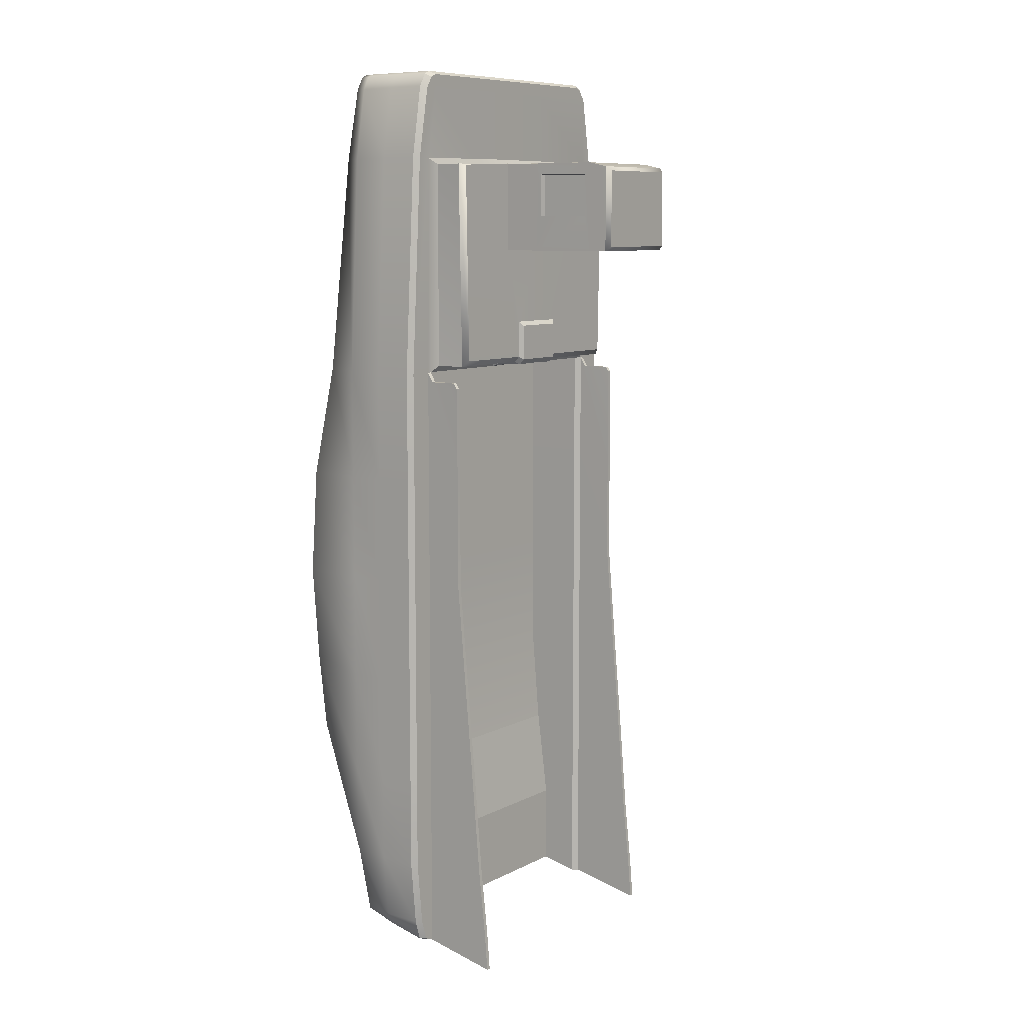
<metadata>
{"format":"obj","ext":"obj","renderer":"f3d","projection":"perspective","resolution":1024,"background":"white","views":[{"elev":9.0,"azim":127.4,"up":"+Z"}]}
</metadata>
<code>
v  -2.616 -0.2214 9.97
v  -2.689 -0.4156 8.663
v  -2.372 -0.4156 8.663
v  -2.365 -0.2214 9.972
v  -0.06112 -0.4156 8.663
v  -0.06112 -0.2214 9.972
v  2.25 -0.4156 8.663
v  2.243 -0.2214 9.972
v  2.566 -0.4156 8.663
v  2.494 -0.2214 9.97
v  -2.764 -0.8532 4.614
v  -2.314 -1.123 4.614
v  -0.06112 -1.155 4.614
v  2.191 -1.155 4.614
v  2.641 -0.8474 4.614
v  -2.978 -1.136 2.54
v  -2.494 -1.429 2.54
v  -0.06112 -1.429 2.54
v  2.372 -1.429 2.54
v  2.855 -1.136 2.54
v  -3.133 -1.136 0.5641
v  -2.624 -1.429 0.5641
v  -0.06112 -1.429 0.5641
v  2.502 -1.429 0.5641
v  3.011 -1.136 0.5641
v  -2.985 -1.136 -1.237
v  -2.524 -1.429 -1.431
v  -0.06112 -1.429 -1.431
v  2.402 -1.429 -1.431
v  2.862 -1.136 -1.237
v  -2.801 -1.136 -2.708
v  -2.346 -1.429 -3.076
v  -0.06112 -1.429 -3.429
v  2.224 -1.429 -3.076
v  2.678 -1.136 -2.708
v  -2.204 -0.8726 -4.638
v  -1.848 -1.166 -5.012
v  -0.06112 -1.166 -5.308
v  1.726 -1.166 -5.012
v  2.081 -0.8726 -4.638
v  -2.004 -0.5941 -5.602
v  -1.75 -0.6891 -5.808
v  -0.06112 -0.6891 -6.059
v  1.627 -0.6891 -5.808
v  1.882 -0.5941 -5.602
v  -2.59 1.502 9.96
v  -2.341 1.502 9.955
v  -2.557 1.502 8.656
v  -2.801 1.502 8.663
v  -1.044 1.508 9.977
v  -0.06172 1.508 9.977
v  -0.06172 1.508 8.687
v  -1.099 1.508 8.687
v  0.9201 1.508 9.984
v  0.9758 1.508 8.687
v  2.219 1.502 9.961
v  2.468 1.502 9.96
v  2.698 1.502 8.663
v  2.435 1.502 8.656
v  -2.624 1.502 4.614
v  -3.038 1.502 4.614
v  2.935 1.502 4.614
v  2.502 1.502 4.614
v  -2.624 1.502 2.54
v  -3.036 1.502 2.54
v  -2.468 0.2949 4.631
v  -0.0611 0.2949 4.631
v  -0.0611 0.2949 2.54
v  -2.467 0.2949 2.54
v  2.346 0.2949 4.631
v  2.345 0.2949 2.54
v  2.932 1.502 2.54
v  2.502 1.502 2.54
v  -2.624 1.502 0.5641
v  -3.036 1.502 0.5641
v  -0.0611 0.2949 0.5641
v  -2.467 0.2949 0.5641
v  2.345 0.2949 0.5641
v  2.932 1.502 0.5641
v  2.502 1.502 0.5641
v  -2.624 1.502 -1.431
v  -3.036 1.502 -1.431
v  -0.0611 0.2949 -1.431
v  -2.467 0.2949 -1.431
v  2.345 0.2949 -1.431
v  2.932 1.502 -1.431
v  2.502 1.502 -1.431
v  -2.624 1.502 -3.378
v  -3.036 1.502 -3.378
v  -0.0611 0.461 -3.378
v  -2.467 0.461 -3.378
v  2.345 0.461 -3.378
v  2.932 1.502 -3.378
v  2.502 1.502 -3.378
v  -2.624 1.502 -5.076
v  -3.036 1.502 -5.076
v  -0.0611 0.6824 -5.076
v  -2.467 0.6824 -5.076
v  2.345 0.6824 -5.076
v  2.932 1.502 -5.076
v  2.502 1.502 -5.076
v  -2.624 1.502 -6.303
v  -2.913 1.502 -6.299
v  -0.0611 0.6824 -6.303
v  -2.467 0.6824 -6.303
v  2.345 0.6824 -6.303
v  2.809 1.502 -6.299
v  2.502 1.502 -6.303
v  -2.548 0 10.21
v  -2.423 0 10.27
v  -2.423 0.6824 10.27
v  -2.548 0.6824 10.21
v  -0.06112 0 10.27
v  -0.06112 0.6824 10.27
v  2.301 0 10.27
v  2.301 0.6824 10.27
v  2.425 0 10.21
v  2.425 0.6824 10.21
v  2.558 0 9.97
v  2.776 0 8.663
v  2.776 0.6824 8.663
v  2.558 0.6824 9.97
v  3.014 0 4.614
v  3.014 0.6824 4.614
v  3.011 0 2.54
v  3.011 0.6824 2.54
v  3.011 0 0.5641
v  3.011 0.6824 0.5641
v  3.011 0 -1.431
v  3.011 0.6824 -1.431
v  3.011 0 -3.378
v  3.011 0.6824 -3.378
v  2.972 0 -5.076
v  3.011 0.6824 -5.076
v  2.756 0 -6.033
v  2.888 0.6824 -6.299
v  2.68 0 -6.394
v  2.502 0 -6.482
v  2.502 0.6824 -6.616
v  2.772 0.6824 -6.528
v  -0.06112 0 -6.482
v  -0.06112 0.6824 -6.616
v  -2.624 0 -6.482
v  -2.624 0.6824 -6.616
v  -2.802 0 -6.394
v  -2.894 0.6824 -6.528
v  -2.878 0 -6.033
v  -3.094 0 -5.076
v  -3.133 0.6824 -5.076
v  -3.01 0.6824 -6.299
v  -3.133 0 -3.378
v  -3.133 0.6824 -3.378
v  -3.133 0 -1.431
v  -3.133 0.6824 -1.431
v  -3.133 0 0.5641
v  -3.133 0.6824 0.5641
v  -3.133 0 2.54
v  -3.133 0.6824 2.54
v  -3.136 0 4.614
v  -3.136 0.6824 4.614
v  -2.899 0 8.663
v  -2.899 0.6824 8.663
v  -2.681 0 9.97
v  -2.681 0.6824 9.97
v  -2.365 -0.2214 10.27
v  -2.486 -0.2214 10.21
v  -0.06112 -0.2214 10.27
v  2.243 -0.2214 10.27
v  2.364 -0.2214 10.21
v  -2.462 1.502 10.16
v  -2.341 1.502 10.21
v  -0.06093 1.502 9.955
v  -0.06093 1.502 10.21
v  2.219 1.502 10.21
v  2.34 1.502 10.16
v  -2.316 -0.2539 -6.282
v  -2.101 -0.2539 -6.371
v  -0.06112 -0.2539 -6.434
v  1.979 -0.2539 -6.371
v  2.194 -0.2539 -6.282
v  -2.624 1.502 -6.77
v  -2.796 1.502 -6.682
v  -0.0611 0.6824 -6.616
v  -2.467 0.6824 -6.616
v  2.345 0.6824 -6.616
v  2.693 1.502 -6.682
v  2.502 1.502 -6.77
v  -2.681 1.402 9.97
v  -2.899 1.402 8.663
v  -0.04312 0.8072 4.631
v  -0.6427 0.8072 4.631
v  -0.6427 1.421 4.631
v  -0.04312 1.421 4.639
v  0.5564 0.8072 4.631
v  0.5564 1.421 4.631
v  2.776 1.402 8.663
v  2.558 1.402 9.97
v  -3.136 1.402 4.614
v  3.014 1.402 4.614
v  -2.467 1.402 2.54
v  -2.468 1.402 4.631
v  -3.133 1.402 2.54
v  2.346 1.402 4.631
v  2.345 1.402 2.54
v  3.011 1.402 2.54
v  -2.467 1.402 0.5641
v  -3.133 1.402 0.5641
v  2.345 1.402 0.5641
v  3.011 1.402 0.5641
v  -2.467 1.402 -1.431
v  -3.133 1.402 -1.431
v  2.345 1.402 -1.431
v  3.011 1.402 -1.431
v  -2.467 1.402 -3.378
v  -3.133 1.402 -3.378
v  2.345 1.402 -3.378
v  3.011 1.402 -3.378
v  -2.467 1.402 -5.076
v  -3.133 1.402 -5.076
v  2.345 1.402 -5.076
v  3.011 1.402 -5.076
v  -2.467 1.402 -6.303
v  -3.01 1.402 -6.299
v  2.345 1.402 -6.303
v  2.888 1.402 -6.299
v  -2.423 1.402 10.27
v  -2.548 1.402 10.21
v  -0.06112 1.402 10.27
v  2.301 1.402 10.27
v  2.425 1.402 10.21
v  2.502 1.402 -6.77
v  2.772 1.402 -6.682
v  -2.894 1.402 -6.682
v  -2.624 1.402 -6.77
v  -2.467 1.402 -6.77
v  2.345 1.402 -6.77
v  -0.9251 4.549 8.416
v  -0.062 4.549 8.416
v  -0.062 4.549 7.01
v  -0.9286 4.549 7.007
v  0.8011 4.549 8.416
v  0.8046 4.549 7.007
v  -2.551 1.502 4.631
v  2.428 1.502 4.631
v  -2.634 2.206 4.36
v  -2.634 2.137 4.453
v  -2.561 2.137 4.455
v  -2.559 2.206 4.36
v  2.512 2.137 4.451
v  2.512 2.206 4.357
v  2.437 2.206 4.357
v  2.439 2.137 4.452
v  -2.624 2.216 0.5641
v  -2.624 2.216 2.54
v  -2.549 2.216 2.54
v  -2.549 2.216 0.5641
v  2.502 2.216 2.54
v  2.502 2.216 0.5641
v  2.427 2.216 0.5641
v  2.427 2.216 2.54
v  -2.624 2.391 -1.431
v  -2.549 2.391 -1.431
v  2.502 2.391 -1.431
v  2.427 2.391 -1.431
v  -2.624 2.567 -3.378
v  -2.549 2.567 -3.378
v  2.502 2.567 -3.378
v  2.427 2.567 -3.378
v  -2.624 2.712 -5.076
v  -2.549 2.712 -5.076
v  2.502 2.712 -5.076
v  2.427 2.712 -5.076
v  -2.624 2.847 -6.303
v  -2.549 2.847 -6.303
v  2.502 2.847 -6.303
v  2.427 2.847 -6.303
v  -2.624 2.91 -7.049
v  -2.549 2.91 -7.049
v  2.502 2.91 -7.049
v  2.427 2.91 -7.049
v  -0.8872 1.643 8.517
v  -0.07781 1.643 8.517
v  -0.07781 2.094 8.517
v  -0.8872 2.094 8.517
v  0.7712 1.634 8.517
v  0.7712 2.103 8.517
v  -0.04444 1.615 4.699
v  -0.532 1.615 4.691
v  -0.532 2.144 4.691
v  -0.04458 2.144 4.699
v  0.4428 1.615 4.691
v  0.4428 2.144 4.691
v  -2.359 1.553 4.741
v  -2.365 1.553 8.552
v  -2.365 2.063 8.552
v  -2.283 2.063 4.741
v  2.243 1.553 8.552
v  2.237 1.553 4.741
v  2.161 2.063 4.741
v  2.243 2.063 8.552
v  -0.06207 2.201 8.517
v  -0.8859 2.201 8.517
v  -0.5328 2.234 4.79
v  -0.04464 2.234 4.793
v  -2.28 2.171 8.533
v  -2.201 2.171 4.845
v  0.767 2.201 8.517
v  2.078 2.171 4.845
v  2.157 2.171 8.533
v  0.4435 2.234 4.79
v  -0.5387 2.24 5.455
v  -0.04473 2.24 5.457
v  -0.9839 2.176 8.571
v  -0.9877 2.176 6.931
v  0.864 2.176 6.931
v  0.8602 2.176 8.571
v  0.4492 2.24 5.455
v  -1.002 1.569 8.582
v  -1.002 2.06 8.582
v  0.8961 2.069 8.582
v  0.8961 1.559 8.582
v  -0.06207 2.83 8.517
v  -0.8859 2.83 8.517
v  -0.06182 2.176 6.934
v  -0.9877 2.861 6.931
v  -0.06182 2.861 6.934
v  -0.9839 2.861 8.571
v  0.767 2.83 8.517
v  0.864 2.861 6.931
v  0.8602 2.861 8.571
v  -0.06207 3.961 8.517
v  -0.8859 3.961 8.517
v  -0.06182 2.939 7.034
v  -0.8252 2.939 7.031
v  -0.8252 4.013 7.031
v  -0.06182 4.013 7.034
v  -0.8824 2.983 7.592
v  -0.8787 2.983 8.351
v  -0.8787 3.969 8.351
v  -0.8824 3.969 7.592
v  0.767 3.961 8.517
v  0.7551 2.983 8.351
v  0.7588 2.983 7.592
v  0.7588 3.969 7.592
v  0.7551 3.969 8.351
v  0.7016 2.939 7.031
v  0.7016 4.013 7.031
v  -0.9839 4.091 8.571
v  -0.06183 4.091 8.571
v  -0.06183 4.461 8.492
v  -0.9839 4.461 8.492
v  -0.06182 4.091 6.934
v  -0.9877 4.091 6.931
v  -0.9877 4.461 6.931
v  -0.06182 4.461 6.934
v  0.8602 4.091 8.571
v  0.8602 4.461 8.492
v  0.864 4.091 6.931
v  0.864 4.461 6.931
v  -2.624 1.611 4.446
v  2.502 1.611 4.446
v  -2.549 1.502 2.54
v  -2.551 1.611 4.451
v  2.427 1.502 2.54
v  2.428 1.611 4.451
v  -2.549 1.502 0.5641
v  2.427 1.502 0.5641
v  -2.549 1.502 -1.431
v  2.427 1.502 -1.431
v  -2.549 1.502 -3.378
v  2.427 1.502 -3.378
v  -2.549 1.502 -5.076
v  2.427 1.502 -5.076
v  -2.549 1.502 -6.303
v  2.427 1.502 -6.303
v  -2.549 1.502 -6.77
v  2.427 1.502 -6.77
v  -0.5711 1.502 4.631
v  -0.04315 1.502 4.639
v  0.4848 1.502 4.631
v  -0.598 2.063 4.741
v  -0.598 1.553 4.741
v  0.5089 1.553 4.741
v  0.5089 2.063 4.741
v  -0.5989 2.171 4.843
v  0.5096 2.171 4.843
v  -0.6056 2.176 5.536
v  -0.04472 2.176 5.537
v  0.5161 2.176 5.536
v  -0.5082 1.564 4.646
v  -0.04318 1.564 4.655
v  0.4218 1.564 4.646
v  -0.07956 1.569 8.582
v  -0.9839 2.964 8.366
v  -0.9877 2.964 7.578
v  0.864 2.964 7.578
v  0.8602 2.964 8.366
v  -0.9839 3.988 8.366
v  -0.9877 3.988 7.578
v  0.8602 3.988 8.366
v  0.864 3.988 7.578
v  -0.8655 2.91 6.931
v  -0.06182 2.91 6.934
v  0.7418 2.91 6.931
v  -0.8655 4.041 6.931
v  -0.06182 4.041 6.934
v  0.7418 4.041 6.931
v  -0.07781 1.643 8.589
v  -0.8872 1.643 8.589
v  -0.8872 2.094 8.589
v  0.7712 1.634 8.589
v  0.7712 2.103 8.589
v  -0.8859 2.202 8.578
v  0.767 2.202 8.578
v  -0.8859 2.83 8.578
v  0.767 2.83 8.578
v  -0.8859 3.961 8.578
v  -0.06207 3.961 8.578
v  0.767 3.961 8.578
g Box002
f 1 2 3
f 3 4 1
f 4 3 5
f 5 6 4
f 6 5 7
f 7 8 6
f 8 7 9
f 9 10 8
f 2 11 12
f 12 3 2
f 3 12 13
f 13 5 3
f 5 13 14
f 14 7 5
f 7 14 15
f 15 9 7
f 11 16 17
f 17 12 11
f 12 17 18
f 18 13 12
f 13 18 19
f 19 14 13
f 14 19 20
f 20 15 14
f 16 21 22
f 22 17 16
f 17 22 23
f 23 18 17
f 18 23 24
f 24 19 18
f 19 24 25
f 25 20 19
f 21 26 27
f 27 22 21
f 22 27 28
f 28 23 22
f 23 28 29
f 29 24 23
f 24 29 30
f 30 25 24
f 26 31 32
f 32 27 26
f 27 32 33
f 33 28 27
f 28 33 34
f 34 29 28
f 29 34 35
f 35 30 29
f 31 36 37
f 37 32 31
f 32 37 38
f 38 33 32
f 33 38 39
f 39 34 33
f 34 39 40
f 40 35 34
f 36 41 42
f 42 37 36
f 37 42 43
f 43 38 37
f 38 43 44
f 44 39 38
f 39 44 45
f 45 40 39
f 46 47 48
f 48 49 46
f 50 51 52
f 52 53 50
f 51 54 55
f 55 52 51
f 56 57 58
f 58 59 56
f 49 48 60
f 60 61 49
f 59 58 62
f 62 63 59
f 61 60 64
f 64 65 61
f 66 67 68
f 68 69 66
f 67 70 71
f 71 68 67
f 63 62 72
f 72 73 63
f 65 64 74
f 74 75 65
f 69 68 76
f 76 77 69
f 68 71 78
f 78 76 68
f 73 72 79
f 79 80 73
f 75 74 81
f 81 82 75
f 77 76 83
f 83 84 77
f 76 78 85
f 85 83 76
f 80 79 86
f 86 87 80
f 82 81 88
f 88 89 82
f 84 83 90
f 90 91 84
f 83 85 92
f 92 90 83
f 87 86 93
f 93 94 87
f 89 88 95
f 95 96 89
f 91 90 97
f 97 98 91
f 90 92 99
f 99 97 90
f 94 93 100
f 100 101 94
f 96 95 102
f 102 103 96
f 98 97 104
f 104 105 98
f 97 99 106
f 106 104 97
f 101 100 107
f 107 108 101
f 109 110 111
f 111 112 109
f 110 113 114
f 114 111 110
f 113 115 116
f 116 114 113
f 115 117 118
f 118 116 115
f 119 120 121
f 121 122 119
f 120 123 124
f 124 121 120
f 123 125 126
f 126 124 123
f 125 127 128
f 128 126 125
f 127 129 130
f 130 128 127
f 129 131 132
f 132 130 129
f 131 133 134
f 134 132 131
f 133 135 136
f 136 134 133
f 137 138 139
f 139 140 137
f 138 141 142
f 142 139 138
f 141 143 144
f 144 142 141
f 143 145 146
f 146 144 143
f 147 148 149
f 149 150 147
f 148 151 152
f 152 149 148
f 151 153 154
f 154 152 151
f 153 155 156
f 156 154 153
f 155 157 158
f 158 156 155
f 157 159 160
f 160 158 157
f 159 161 162
f 162 160 159
f 161 163 164
f 164 162 161
f 1 4 165
f 165 166 1
f 4 6 167
f 167 165 4
f 6 8 168
f 168 167 6
f 8 10 169
f 169 168 8
f 47 46 170
f 170 171 47
f 172 47 171
f 171 173 172
f 56 172 173
f 173 174 56
f 57 56 174
f 174 175 57
f 164 163 109
f 109 112 164
f 119 122 118
f 118 117 119
f 42 41 176
f 176 177 42
f 43 42 177
f 177 178 43
f 44 43 178
f 178 179 44
f 45 44 179
f 179 180 45
f 103 102 181
f 181 182 103
f 105 104 183
f 183 184 105
f 104 106 185
f 185 183 104
f 108 107 186
f 186 187 108
f 136 135 137
f 137 140 136
f 147 150 146
f 146 145 147
f 162 164 188
f 188 189 162
f 190 191 192
f 192 193 190
f 194 190 193
f 193 195 194
f 122 121 196
f 196 197 122
f 160 162 189
f 189 198 160
f 121 124 199
f 199 196 121
f 66 69 200
f 200 201 66
f 158 160 198
f 198 202 158
f 71 70 203
f 203 204 71
f 124 126 205
f 205 199 124
f 69 77 206
f 206 200 69
f 156 158 202
f 202 207 156
f 78 71 204
f 204 208 78
f 126 128 209
f 209 205 126
f 77 84 210
f 210 206 77
f 154 156 207
f 207 211 154
f 85 78 208
f 208 212 85
f 128 130 213
f 213 209 128
f 84 91 214
f 214 210 84
f 152 154 211
f 211 215 152
f 92 85 212
f 212 216 92
f 130 132 217
f 217 213 130
f 91 98 218
f 218 214 91
f 149 152 215
f 215 219 149
f 99 92 216
f 216 220 99
f 132 134 221
f 221 217 132
f 98 105 222
f 222 218 98
f 150 149 219
f 219 223 150
f 106 99 220
f 220 224 106
f 134 136 225
f 225 221 134
f 112 111 226
f 226 227 112
f 111 114 228
f 228 226 111
f 114 116 229
f 229 228 114
f 116 118 230
f 230 229 116
f 140 139 231
f 231 232 140
f 144 146 233
f 233 234 144
f 164 112 227
f 227 188 164
f 118 122 197
f 197 230 118
f 105 184 235
f 235 222 105
f 146 150 223
f 223 233 146
f 185 106 224
f 224 236 185
f 136 140 232
f 232 225 136
f 163 161 2
f 2 1 163
f 120 119 10
f 10 9 120
f 161 159 11
f 11 2 161
f 123 120 9
f 9 15 123
f 159 157 16
f 16 11 159
f 125 123 15
f 15 20 125
f 157 155 21
f 21 16 157
f 127 125 20
f 20 25 127
f 155 153 26
f 26 21 155
f 129 127 25
f 25 30 129
f 153 151 31
f 31 26 153
f 131 129 30
f 30 35 131
f 151 148 36
f 36 31 151
f 133 131 35
f 35 40 133
f 148 147 41
f 41 36 148
f 135 133 40
f 40 45 135
f 110 109 166
f 166 165 110
f 113 110 165
f 165 167 113
f 115 113 167
f 167 168 115
f 117 115 168
f 168 169 117
f 138 137 180
f 180 179 138
f 141 138 179
f 179 178 141
f 143 141 178
f 178 177 143
f 145 143 177
f 177 176 145
f 109 163 1
f 1 166 109
f 119 117 169
f 169 10 119
f 147 145 176
f 176 41 147
f 137 135 45
f 45 180 137
f 237 238 239
f 239 240 237
f 238 241 242
f 242 239 238
f 60 48 243
f 59 63 244
f 245 246 247
f 247 248 245
f 249 250 251
f 251 252 249
f 253 254 255
f 255 256 253
f 257 258 259
f 259 260 257
f 261 253 256
f 256 262 261
f 258 263 264
f 264 259 258
f 265 261 262
f 262 266 265
f 263 267 268
f 268 264 263
f 269 265 266
f 266 270 269
f 267 271 272
f 272 268 267
f 273 269 270
f 270 274 273
f 271 275 276
f 276 272 271
f 139 142 183
f 183 185 139
f 142 144 184
f 184 183 142
f 277 273 274
f 274 278 277
f 275 279 280
f 280 276 275
f 231 139 185
f 185 236 231
f 144 234 235
f 235 184 144
f 281 282 283
f 283 284 281
f 282 285 286
f 286 283 282
f 287 288 289
f 289 290 287
f 291 287 290
f 290 292 291
f 293 294 295
f 295 296 293
f 297 298 299
f 299 300 297
f 284 283 301
f 301 302 284
f 290 289 303
f 303 304 290
f 296 295 305
f 305 306 296
f 283 286 307
f 307 301 283
f 300 299 308
f 308 309 300
f 292 290 304
f 304 310 292
f 48 47 50
f 50 53 48
f 47 172 51
f 51 50 47
f 172 56 54
f 54 51 172
f 56 59 55
f 55 54 56
f 304 303 311
f 311 312 304
f 306 305 313
f 313 314 306
f 309 308 315
f 315 316 309
f 310 304 312
f 312 317 310
f 295 294 318
f 318 319 295
f 297 300 320
f 320 321 297
f 305 295 319
f 319 313 305
f 300 309 316
f 316 320 300
f 302 301 322
f 322 323 302
f 324 314 325
f 325 326 324
f 314 313 327
f 327 325 314
f 301 307 328
f 328 322 301
f 316 315 329
f 329 330 316
f 315 324 326
f 326 329 315
f 323 322 331
f 331 332 323
f 333 334 335
f 335 336 333
f 337 338 339
f 339 340 337
f 322 328 341
f 341 331 322
f 342 343 344
f 344 345 342
f 346 333 336
f 336 347 346
f 348 349 350
f 350 351 348
f 352 353 354
f 354 355 352
f 353 348 351
f 351 354 353
f 349 356 357
f 357 350 349
f 356 358 359
f 359 357 356
f 358 352 355
f 355 359 358
f 64 60 360
f 360 254 64
f 63 73 257
f 257 361 63
f 74 64 254
f 254 253 74
f 73 80 258
f 258 257 73
f 81 74 253
f 253 261 81
f 80 87 263
f 263 258 80
f 88 81 261
f 261 265 88
f 87 94 267
f 267 263 87
f 95 88 265
f 265 269 95
f 94 101 271
f 271 267 94
f 102 95 269
f 269 273 102
f 101 108 275
f 275 271 101
f 181 102 273
f 273 277 181
f 108 187 279
f 279 275 108
f 243 362 255
f 255 363 243
f 364 244 365
f 365 260 364
f 362 366 256
f 256 255 362
f 367 364 260
f 260 259 367
f 366 368 262
f 262 256 366
f 369 367 259
f 259 264 369
f 368 370 266
f 266 262 368
f 371 369 264
f 264 268 371
f 370 372 270
f 270 266 370
f 373 371 268
f 268 272 373
f 372 374 274
f 274 270 372
f 375 373 272
f 272 276 375
f 374 376 278
f 278 274 374
f 377 375 276
f 276 280 377
f 60 243 363
f 363 360 60
f 244 63 361
f 361 365 244
f 376 181 277
f 277 278 376
f 187 377 280
f 280 279 187
f 189 188 46
f 46 49 189
f 197 196 58
f 58 57 197
f 198 189 49
f 49 61 198
f 196 199 62
f 62 58 196
f 202 198 61
f 61 65 202
f 199 205 72
f 72 62 199
f 207 202 65
f 65 75 207
f 205 209 79
f 79 72 205
f 211 207 75
f 75 82 211
f 209 213 86
f 86 79 209
f 215 211 82
f 82 89 215
f 213 217 93
f 93 86 213
f 219 215 89
f 89 96 219
f 217 221 100
f 100 93 217
f 223 219 96
f 96 103 223
f 221 225 107
f 107 100 221
f 188 227 170
f 170 46 188
f 227 226 171
f 171 170 227
f 226 228 173
f 173 171 226
f 228 229 174
f 174 173 228
f 229 230 175
f 175 174 229
f 230 197 57
f 57 175 230
f 234 233 182
f 182 181 234
f 233 223 103
f 103 182 233
f 225 232 186
f 186 107 225
f 232 231 187
f 187 186 232
f 193 192 378
f 378 379 193
f 195 193 379
f 379 380 195
f 201 200 362
f 362 243 201
f 204 203 244
f 244 364 204
f 200 206 366
f 366 362 200
f 208 204 364
f 364 367 208
f 206 210 368
f 368 366 206
f 212 208 367
f 367 369 212
f 210 214 370
f 370 368 210
f 216 212 369
f 369 371 216
f 214 218 372
f 372 370 214
f 220 216 371
f 371 373 220
f 218 222 374
f 374 372 218
f 224 220 373
f 373 375 224
f 222 235 376
f 376 374 222
f 236 224 375
f 375 377 236
f 231 236 377
f 377 187 231
f 235 234 181
f 181 376 235
f 67 66 191
f 191 190 67
f 70 67 190
f 190 194 70
f 66 201 192
f 192 191 66
f 203 70 194
f 194 195 203
f 293 296 381
f 381 382 293
f 299 298 383
f 383 384 299
f 296 306 385
f 385 381 296
f 308 299 384
f 384 386 308
f 306 314 387
f 387 385 306
f 314 324 388
f 388 387 314
f 315 308 386
f 386 389 315
f 324 315 389
f 389 388 324
f 201 243 378
f 378 192 201
f 244 203 195
f 195 380 244
f 379 378 390
f 390 391 379
f 382 381 289
f 289 288 382
f 380 379 391
f 391 392 380
f 384 383 291
f 291 292 384
f 381 385 303
f 303 289 381
f 386 384 292
f 292 310 386
f 385 387 311
f 311 303 385
f 387 388 312
f 312 311 387
f 388 389 317
f 317 312 388
f 389 386 310
f 310 317 389
f 254 360 246
f 246 245 254
f 360 363 247
f 247 246 360
f 363 255 248
f 248 247 363
f 255 254 245
f 245 248 255
f 361 257 250
f 250 249 361
f 257 260 251
f 251 250 257
f 260 365 252
f 252 251 260
f 365 361 249
f 249 252 365
f 53 52 393
f 393 318 53
f 52 55 321
f 321 393 52
f 243 48 294
f 294 293 243
f 59 244 298
f 298 297 59
f 391 390 288
f 288 287 391
f 392 391 287
f 287 291 392
f 48 53 318
f 318 294 48
f 55 59 297
f 297 321 55
f 378 243 293
f 293 382 378
f 244 380 383
f 383 298 244
f 390 378 382
f 382 288 390
f 380 392 291
f 291 383 380
f 351 350 238
f 238 237 351
f 355 354 240
f 240 239 355
f 354 351 237
f 237 240 354
f 350 357 241
f 241 238 350
f 357 359 242
f 242 241 357
f 359 355 239
f 239 242 359
f 325 327 394
f 394 395 325
f 330 329 396
f 396 397 330
f 327 348 398
f 398 394 327
f 353 325 395
f 395 399 353
f 348 353 399
f 399 398 348
f 356 330 397
f 397 400 356
f 329 358 401
f 401 396 329
f 358 356 400
f 400 401 358
f 326 325 402
f 402 403 326
f 329 326 403
f 403 404 329
f 325 353 405
f 405 402 325
f 353 352 406
f 406 405 353
f 352 358 407
f 407 406 352
f 358 329 404
f 404 407 358
f 403 402 334
f 334 333 403
f 402 405 335
f 335 334 402
f 405 406 336
f 336 335 405
f 404 403 333
f 333 346 404
f 406 407 347
f 347 336 406
f 407 404 346
f 346 347 407
f 395 394 338
f 338 337 395
f 394 398 339
f 339 338 394
f 398 399 340
f 340 339 398
f 399 395 337
f 337 340 399
f 397 396 343
f 343 342 397
f 396 401 344
f 344 343 396
f 401 400 345
f 345 344 401
f 400 397 342
f 342 345 400
f 318 393 408
f 408 409 318
f 319 318 409
f 409 410 319
f 393 321 411
f 411 408 393
f 321 320 412
f 412 411 321
f 313 319 410
f 410 413 313
f 320 316 414
f 414 412 320
f 327 313 413
f 413 415 327
f 316 330 416
f 416 414 316
f 349 348 417
f 417 418 349
f 348 327 415
f 415 417 348
f 330 356 419
f 419 416 330
f 356 349 418
f 418 419 356
f 409 408 282
f 282 281 409
f 410 409 281
f 281 284 410
f 408 411 285
f 285 282 408
f 411 412 286
f 286 285 411
f 413 410 284
f 284 302 413
f 412 414 307
f 307 286 412
f 415 413 302
f 302 323 415
f 414 416 328
f 328 307 414
f 418 417 332
f 332 331 418
f 417 415 323
f 323 332 417
f 416 419 341
f 341 328 416
f 419 418 331
f 331 341 419

</code>
